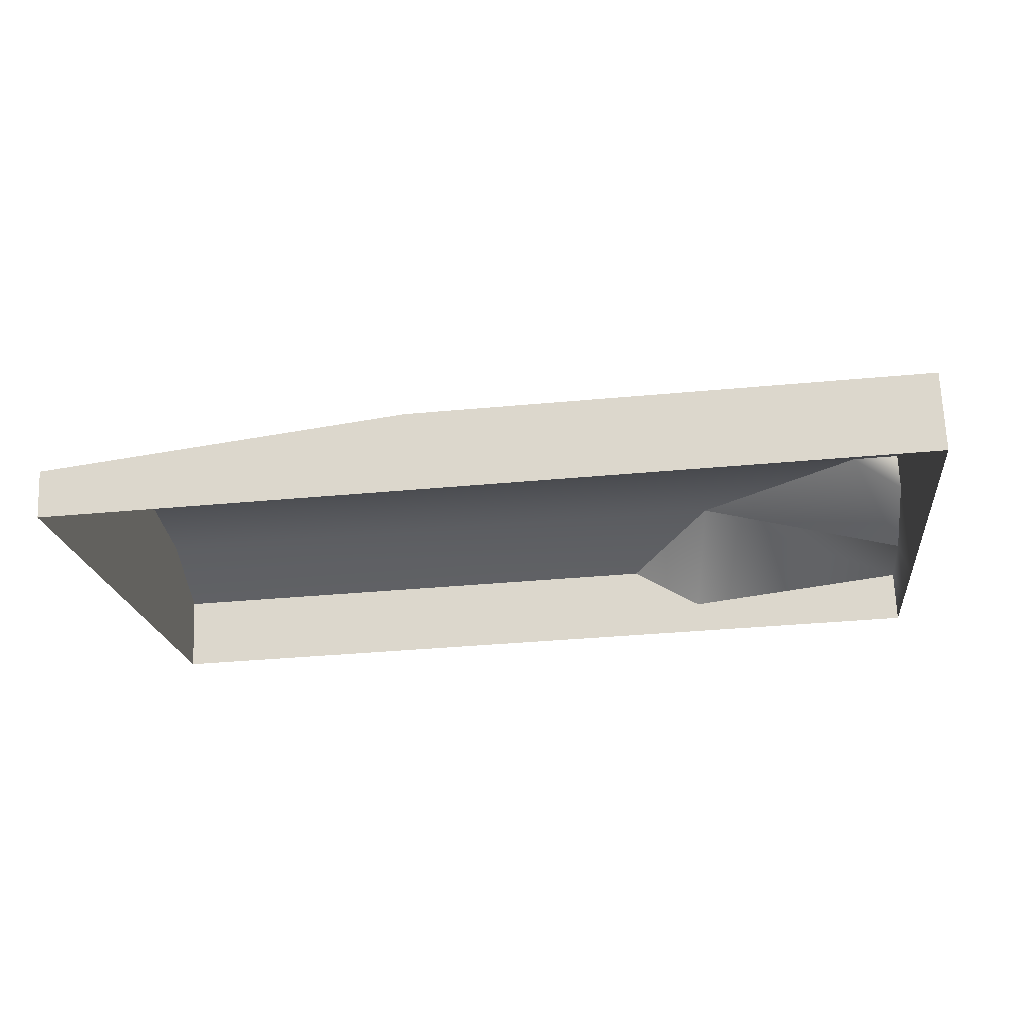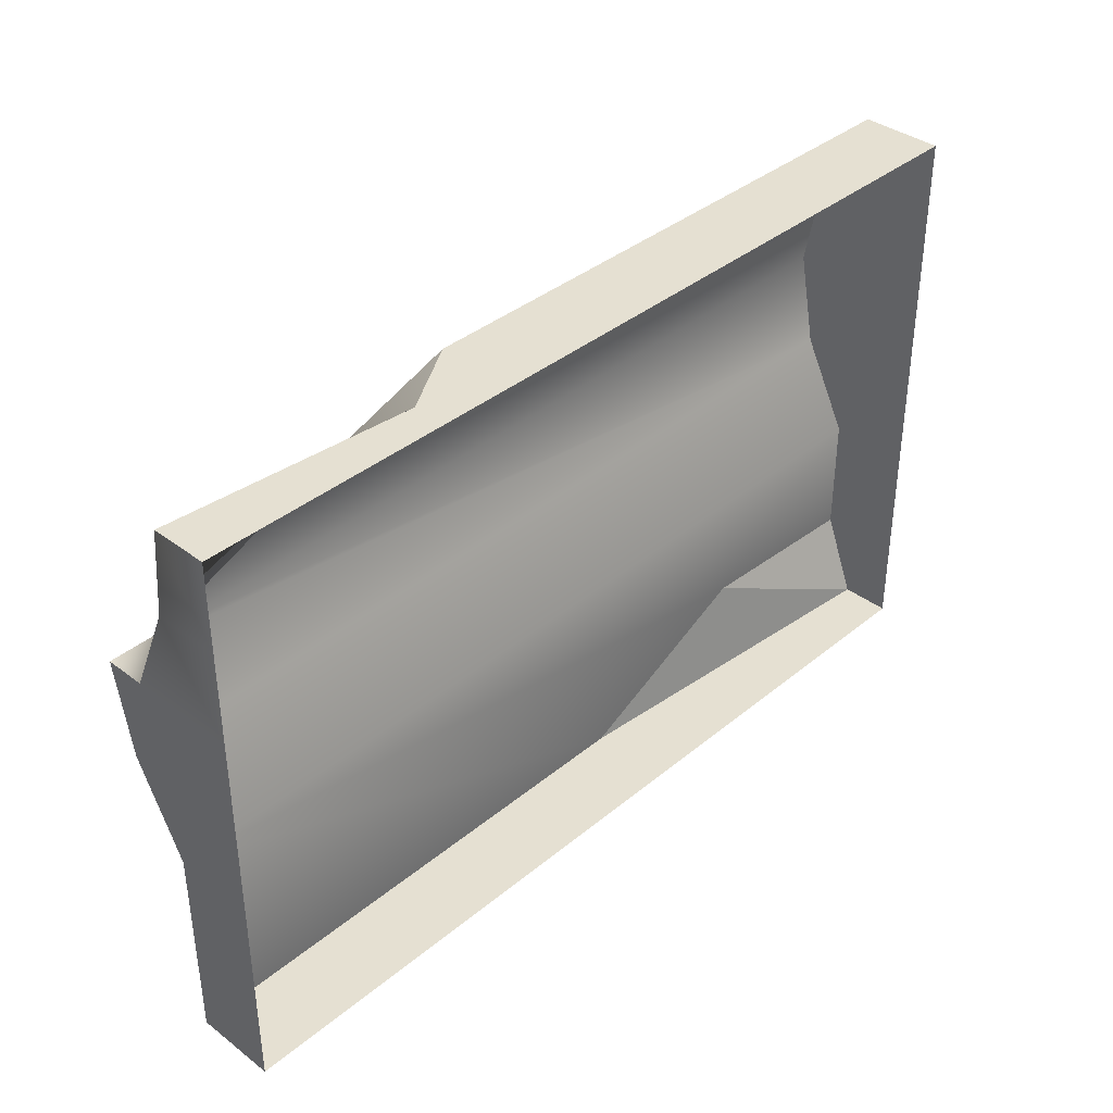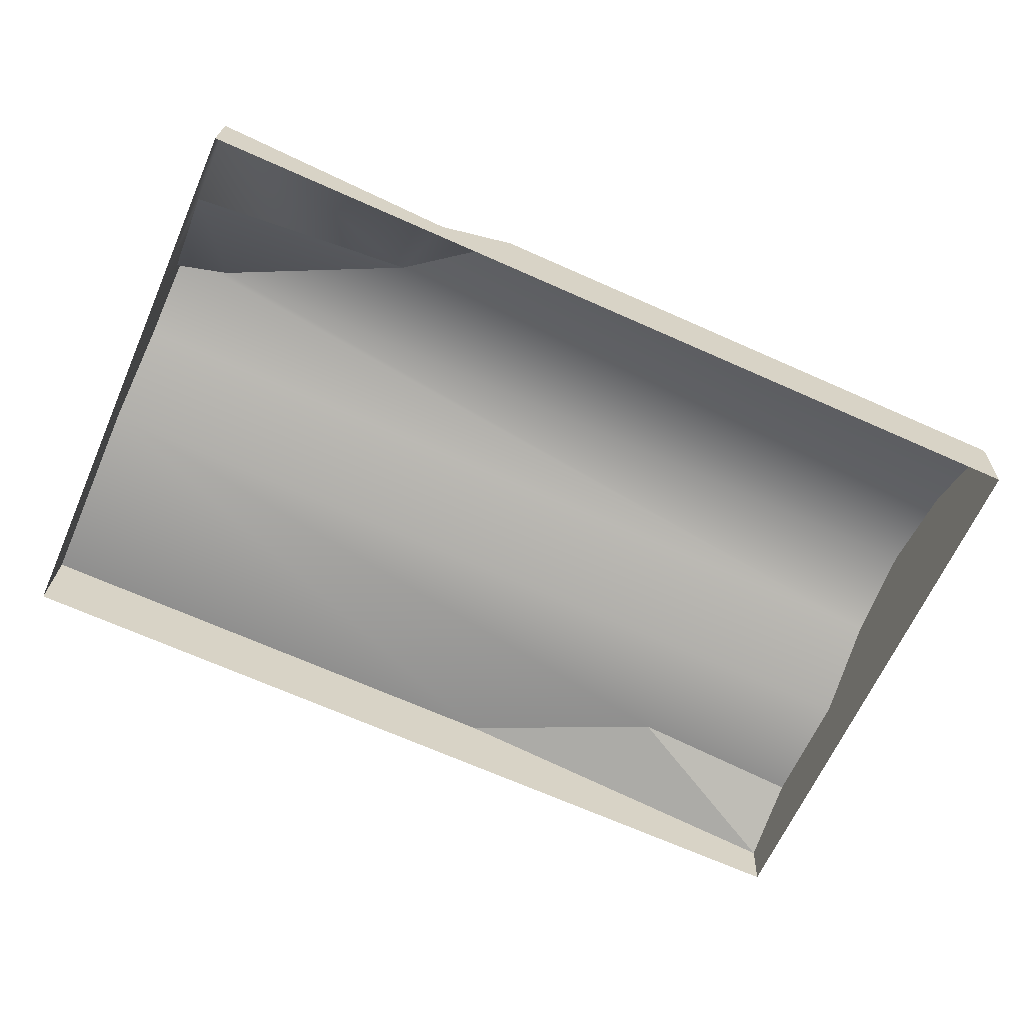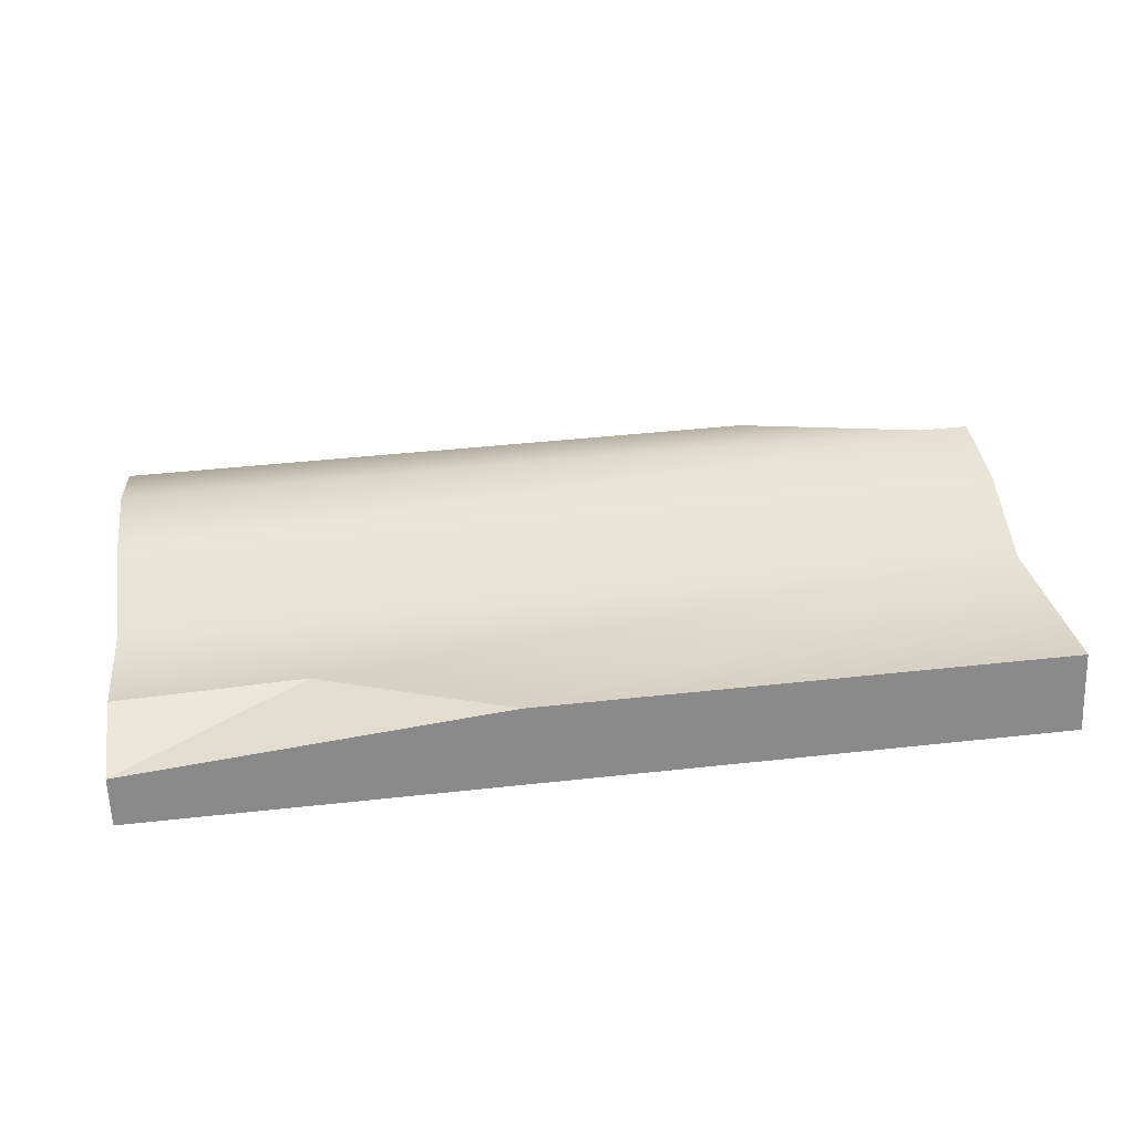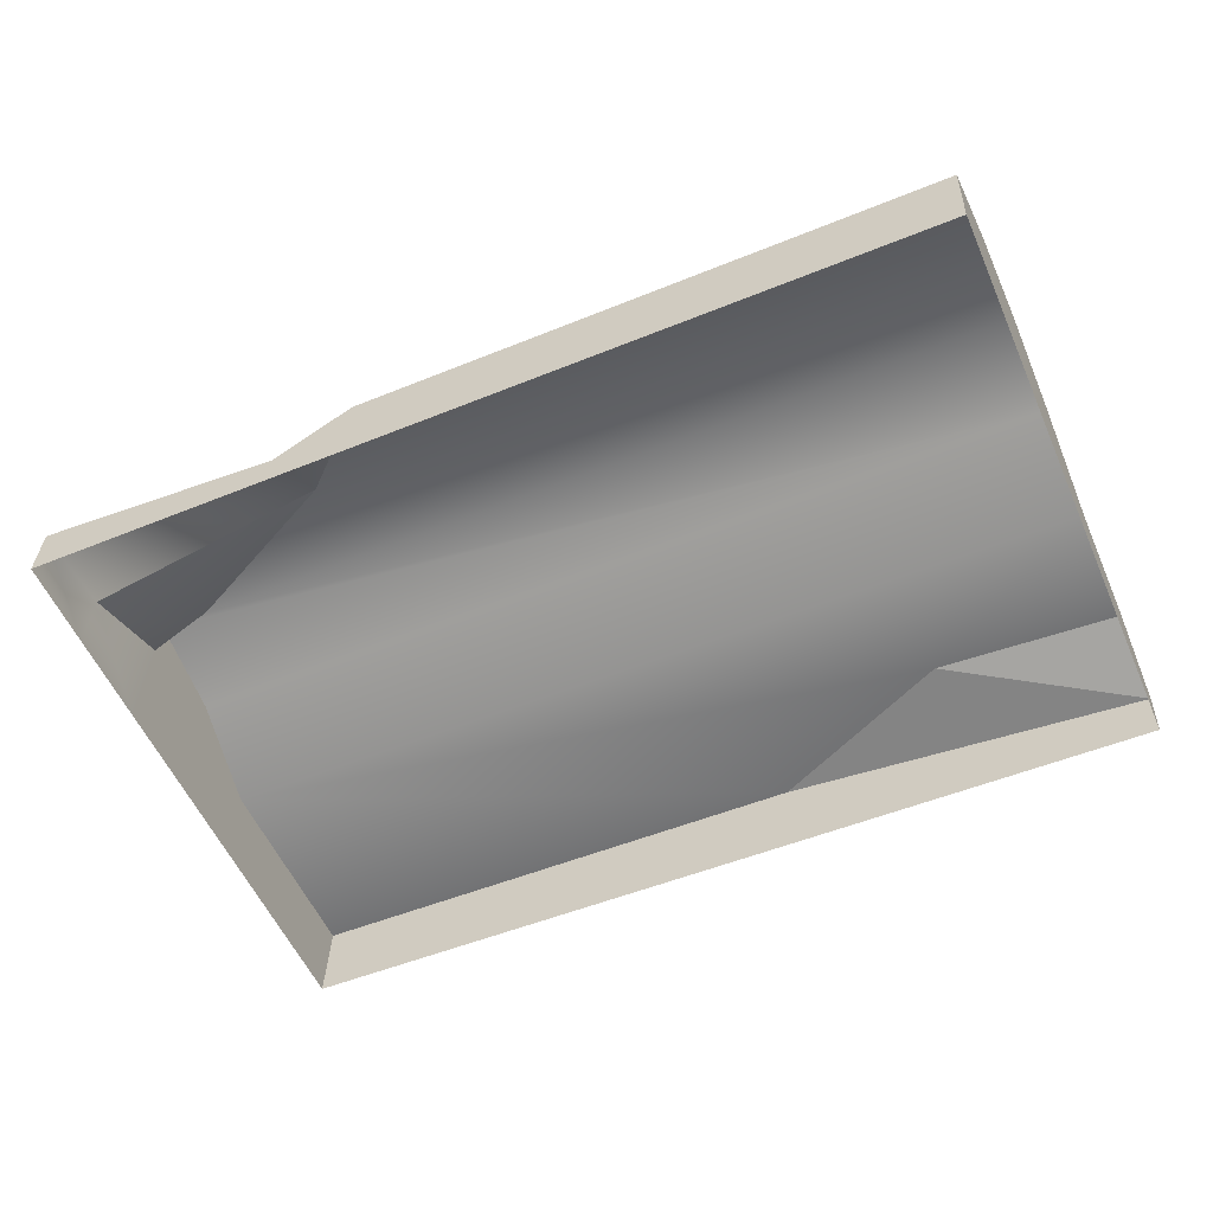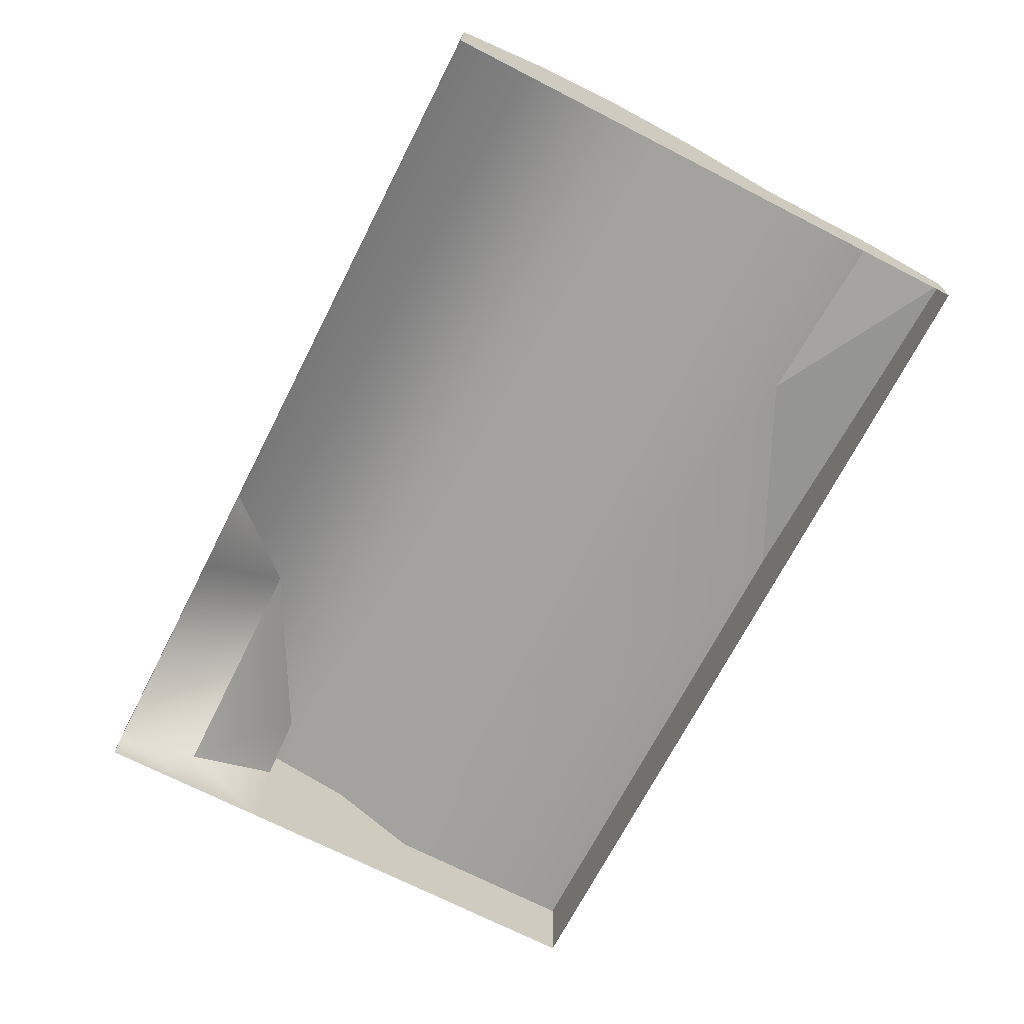
<metadata>
{"format":"obj","ext":"obj","renderer":"f3d","projection":"perspective","resolution":1024,"background":"white","views":[{"elev":-19.7,"azim":6.4,"up":"+Z"},{"elev":37.7,"azim":131.6,"up":"+Y"},{"elev":-64.6,"azim":156.2,"up":"+Z"},{"elev":26.8,"azim":-7.1,"up":"+Z"},{"elev":-56.7,"azim":-156.2,"up":"+Z"},{"elev":-71.7,"azim":-117.0,"up":"+Z"}]}
</metadata>
<code>
g Common_OBJ_UpTown_RoofDeco_04
v 0.07109 0.1594 0.007201
v -0.2525 0.1105 0.02189
v -0.2515 0.1594 -0.004605
v 0.1217 0.1105 0.03559
v -0.2529 0.05828 0.03172
v 0.2208 0.05828 0.04906
v -0.2525 0.006015 0.02189
v 0.2492 0.05828 0.0501
v 0.2496 0.006017 0.04027
v -0.2515 -0.04546 -0.004605
v 0.2506 -0.04546 0.01377
v -0.1483 -0.1089 -0.0008275
v -0.2515 -0.1137 -0.004605
v -0.04262 -0.1593 0.00304
v 0.2506 -0.1593 0.01377
v 0.2506 -0.04546 0.01377
v 0.2524 -0.1593 -0.03158
v 0.2506 -0.1593 0.01377
v 0.2524 -0.04546 -0.03158
v 0.2496 0.006017 0.04027
v 0.2524 0.006015 -0.03158
v 0.2492 0.05828 0.0501
v 0.25 0.05828 0.02796
v 0.2524 0.05828 -0.03158
v 0.2509 0.1105 0.004932
v 0.2524 0.1105 -0.03158
v 0.2511 0.1594 -0.0002017
v 0.2524 0.1594 -0.03158
v -0.2525 0.1105 0.02189
v -0.2497 0.1594 -0.04995
v -0.2515 0.1594 -0.004605
v -0.2497 0.1105 -0.04995
v -0.2529 0.05828 0.03172
v -0.2497 0.05828 -0.04995
v -0.2525 0.006015 0.02189
v -0.2497 0.006015 -0.04995
v -0.2515 -0.04546 -0.004605
v -0.2497 -0.04546 -0.04995
v -0.2508 -0.1593 -0.02246
v -0.2515 -0.1137 -0.004605
v -0.2497 -0.1593 -0.04995
v -0.2515 0.1594 -0.004605
v 0.1143 0.1594 -0.01713
v 0.07109 0.1594 0.007201
v -0.2497 0.1594 -0.04995
v 0.2524 0.1594 -0.03158
v 0.2511 0.1594 -0.0002017
v -0.2497 -0.1593 -0.04995
v 0.2506 -0.1593 0.01377
v 0.2524 -0.1593 -0.03158
v -0.2508 -0.1593 -0.02246
v -0.04262 -0.1593 0.00304
v 0.2492 0.05828 0.0501
v 0.2208 0.05828 0.04906
v 0.25 0.05828 0.02796
v -0.2508 -0.1593 -0.02246
v -0.2515 -0.1137 -0.004605
v -0.1483 -0.1089 -0.0008275
v -0.2508 -0.1593 -0.02246
v -0.1483 -0.1089 -0.0008275
v -0.04262 -0.1593 0.00304
v 0.2509 0.1105 0.004932
v 0.1217 0.1105 0.03559
v 0.2511 0.1594 -0.0002017
v 0.1143 0.1594 -0.01713
v 0.07109 0.1594 0.007201
v 0.25 0.05828 0.02796
v 0.2208 0.05828 0.04906
v 0.2509 0.1105 0.004932
v 0.1217 0.1105 0.03559
g Common_OBJ_UpTown_RoofDeco_04_0
f 3 2 1
f 4 1 2
f 2 5 4
f 6 4 5
f 6 5 7
f 8 6 7
f 9 8 7
f 7 10 9
f 11 9 10
f 10 12 11
f 13 12 10
f 11 12 14
f 15 11 14
f 18 17 16
f 19 16 17
f 16 19 20
f 21 20 19
f 22 20 21
f 23 22 21
f 24 23 21
f 23 24 25
f 26 25 24
f 25 26 27
f 28 27 26
f 31 30 29
f 32 29 30
f 29 32 33
f 34 33 32
f 33 34 35
f 36 35 34
f 35 36 37
f 38 37 36
f 38 39 37
f 37 39 40
f 41 39 38
f 44 43 42
f 42 43 45
f 45 43 46
f 46 43 47
f 50 49 48
f 48 49 51
f 49 52 51
g Common_OBJ_UpTown_RoofDeco_04_1
f 55 54 53
f 58 57 56
f 61 60 59
f 64 63 62
f 65 63 64
f 66 63 65
f 69 68 67
f 70 68 69

</code>
